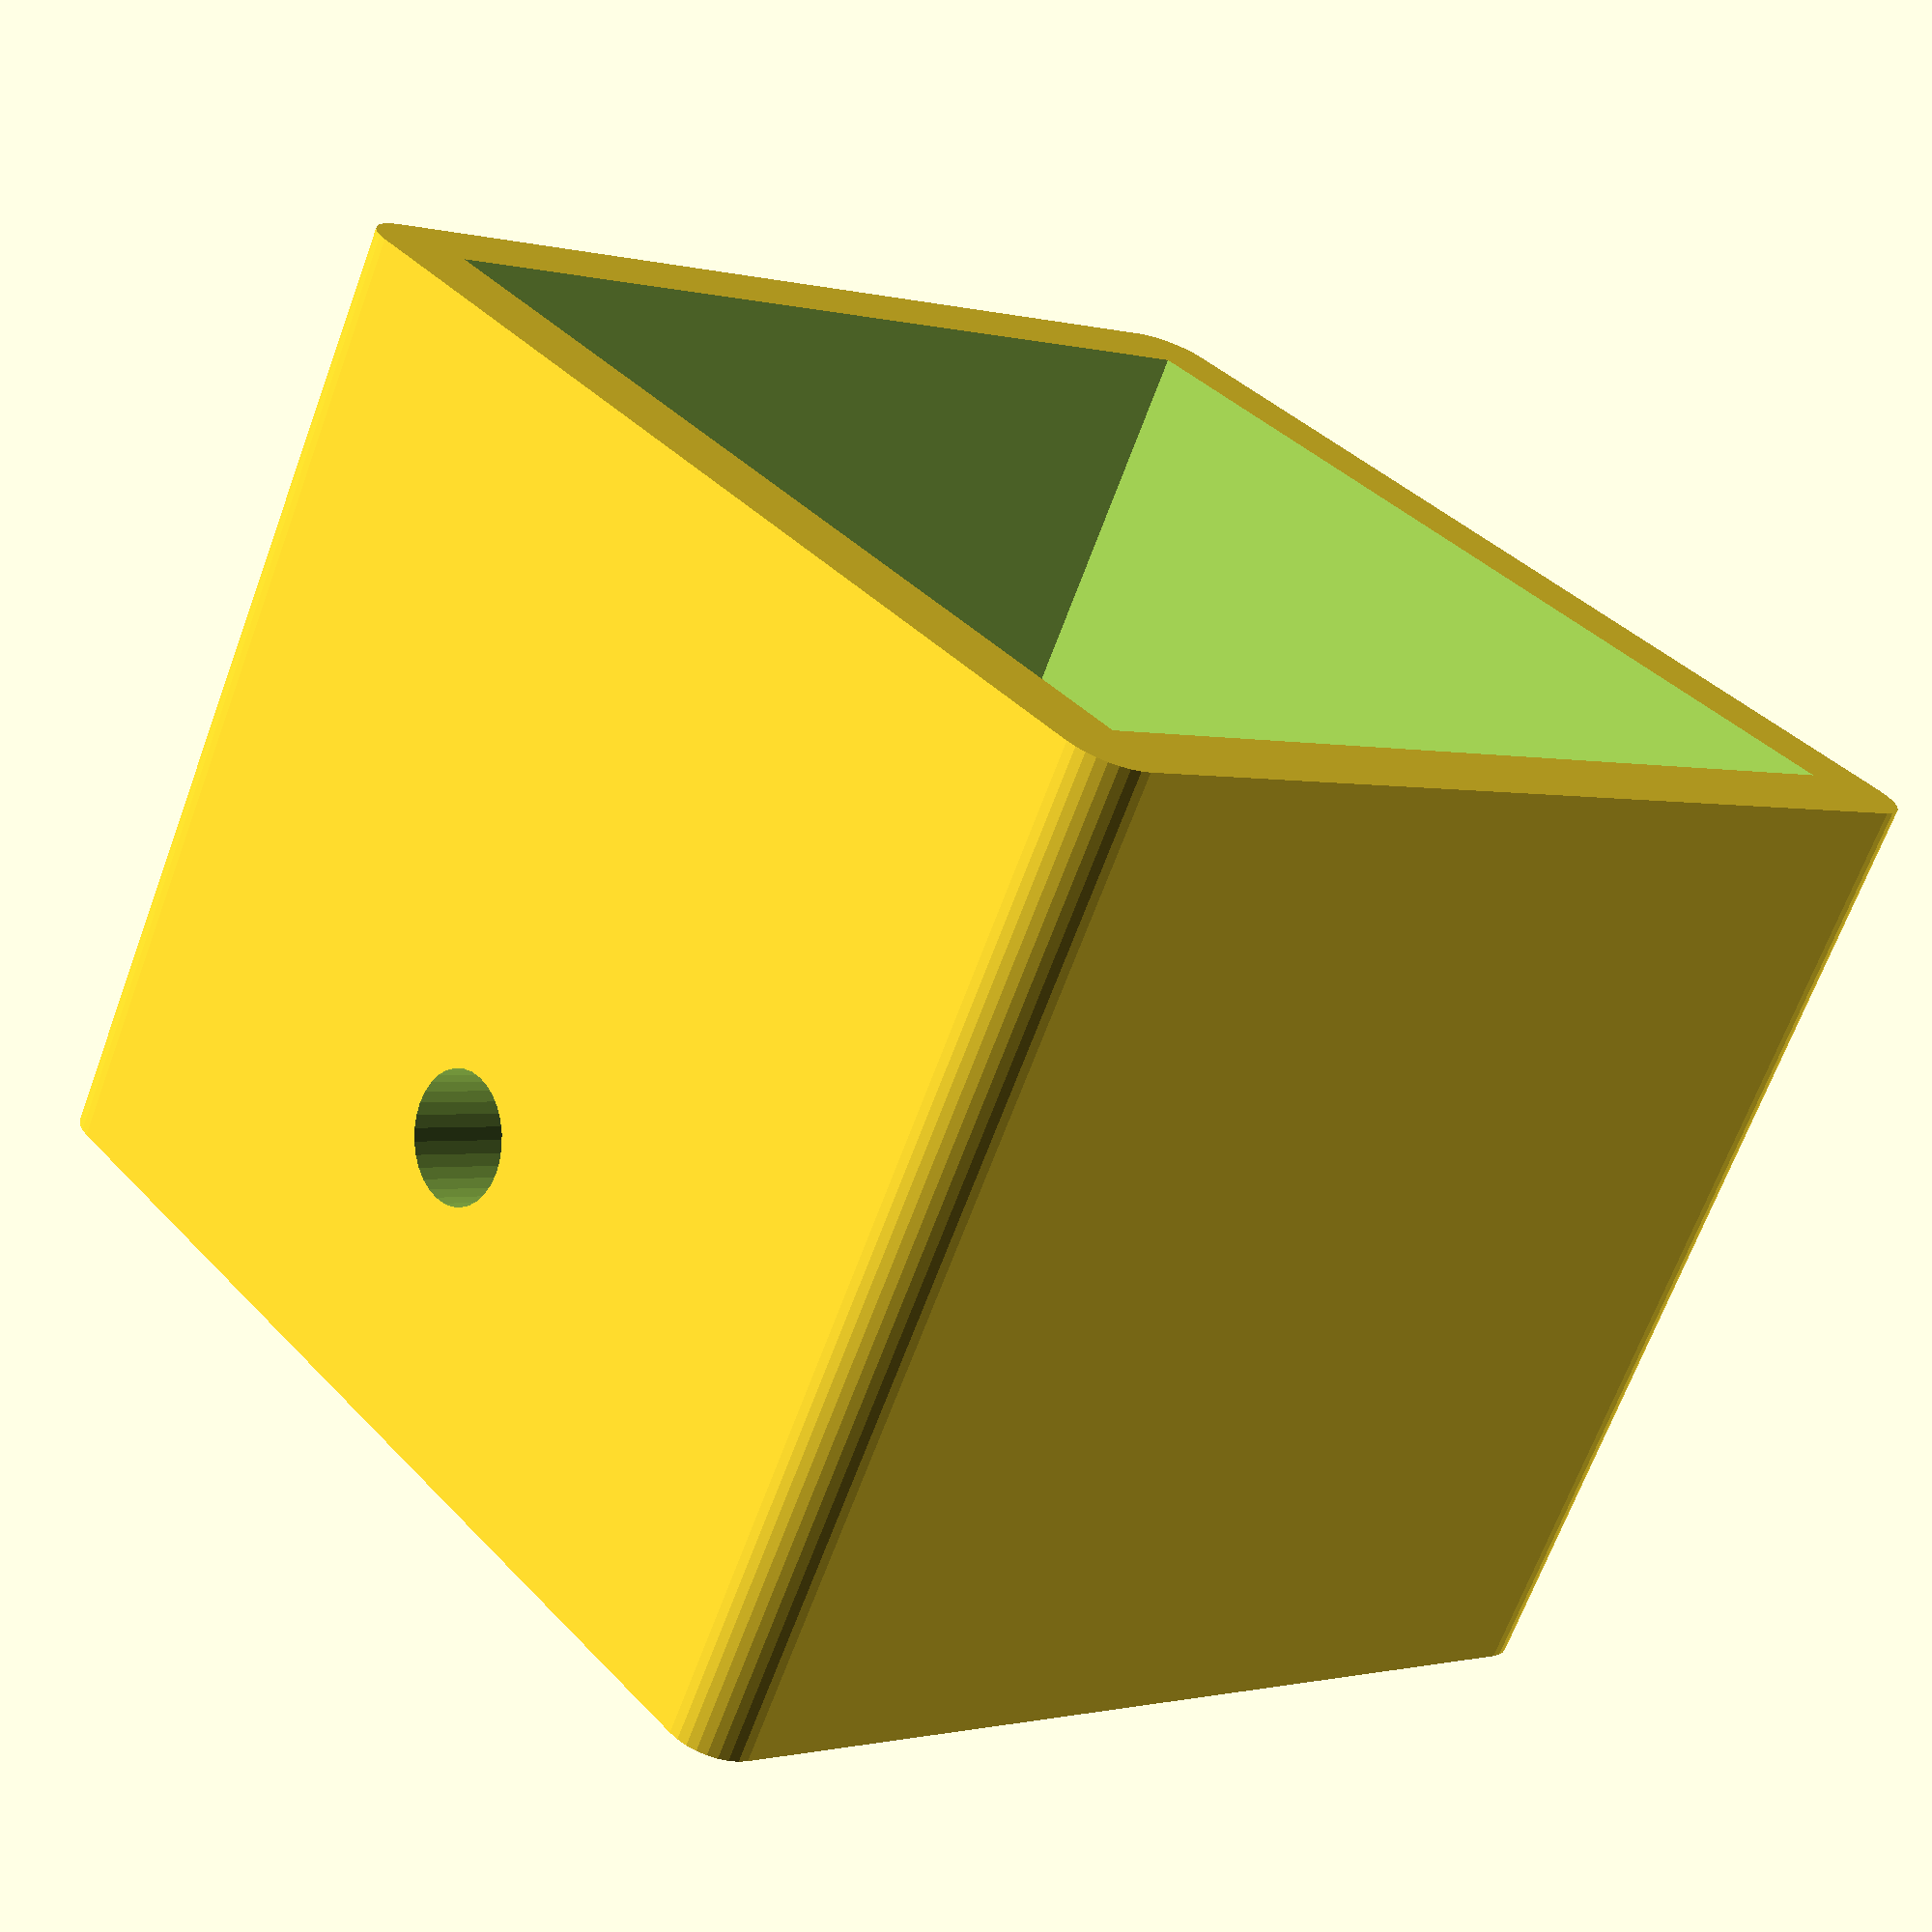
<openscad>

difference(){
    linear_extrude(12+2.5+4.5,center=true)
    offset(1,$fn=32)
square([20,20],center=true);
translate([0,0,1])
cube([14.2,14.2,12+2.5+4.5],center=true);

translate([0,0,14.5-2.5-4])
cube([19,19,12+2.5],center=true);

translate([0,10,-4.75+1.1])
rotate([90,0,0])
cylinder(d=2.5,h=10,$fn=32,center=true);
}
</openscad>
<views>
elev=68.7 azim=229.4 roll=339.6 proj=p view=wireframe
</views>
